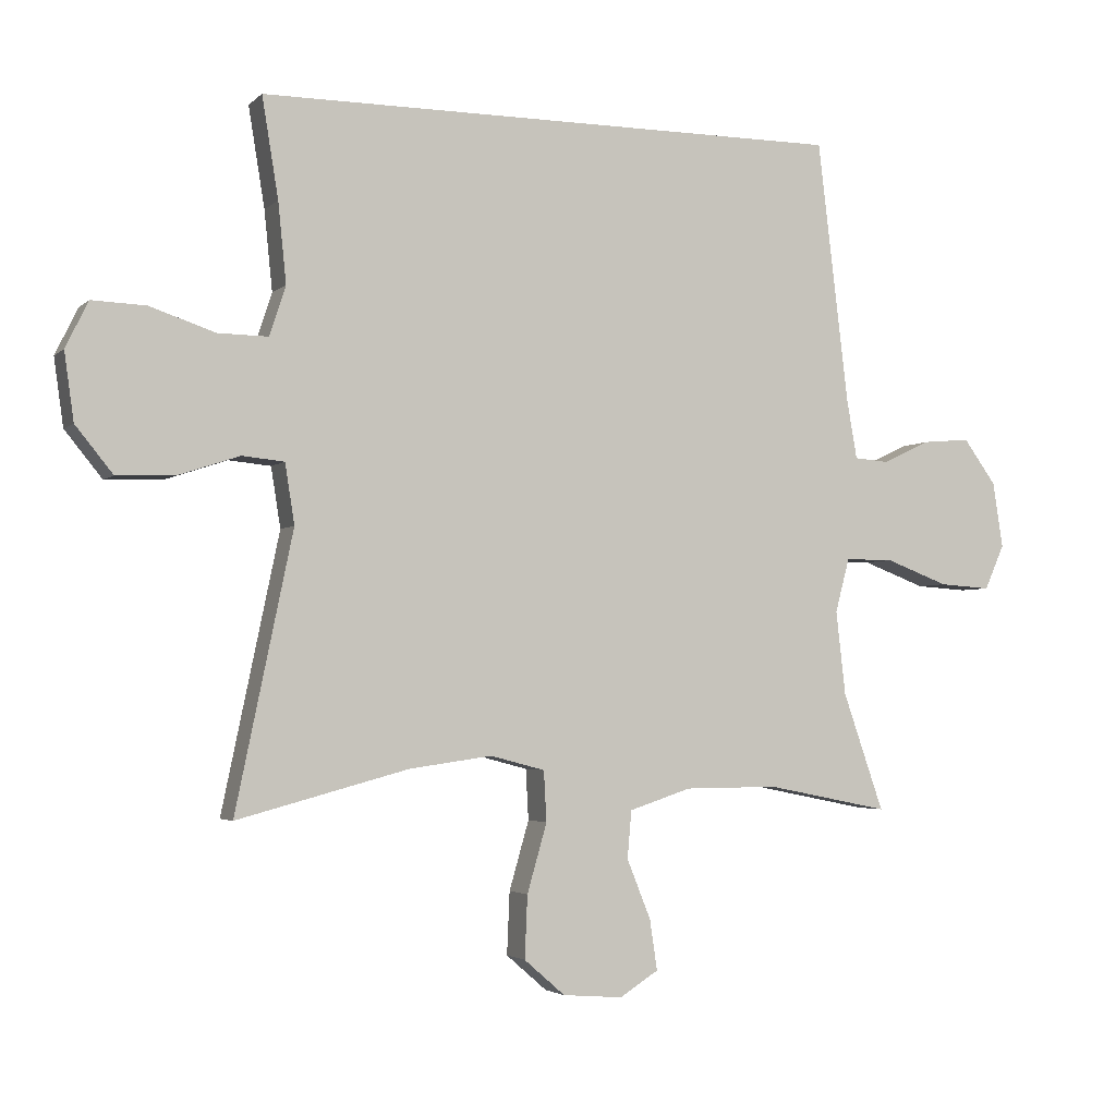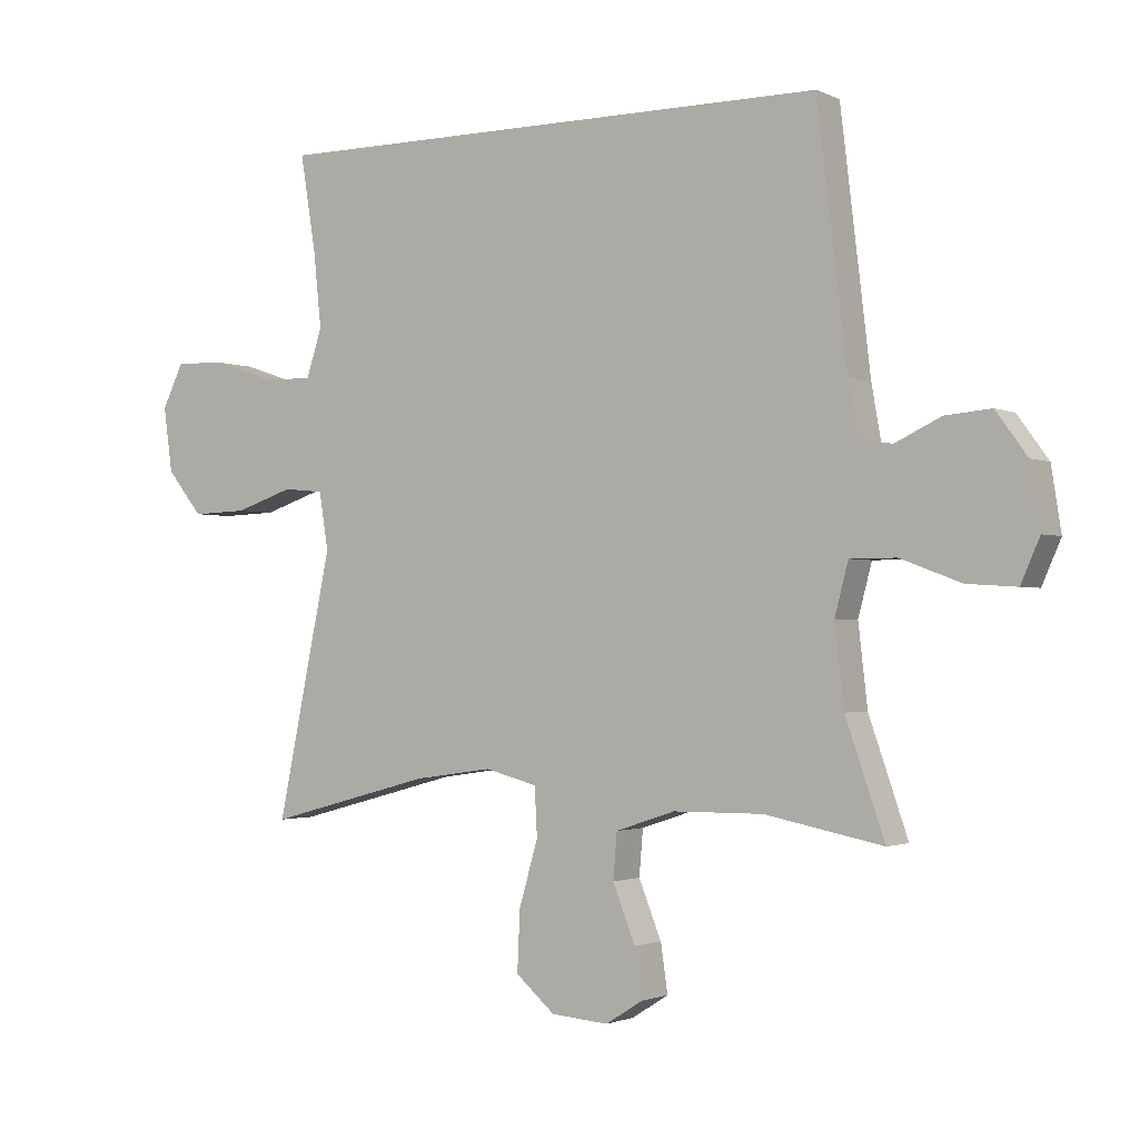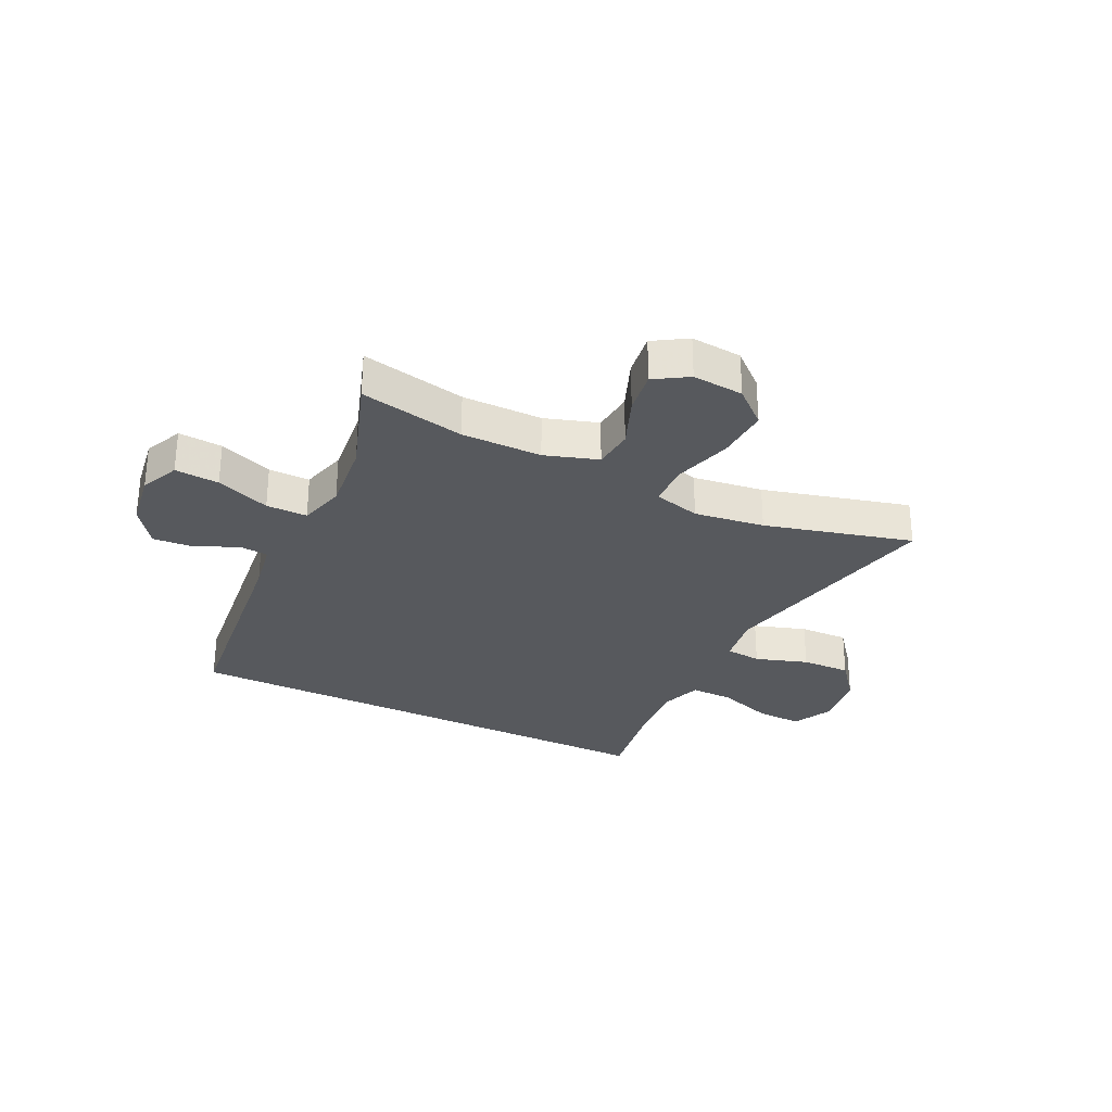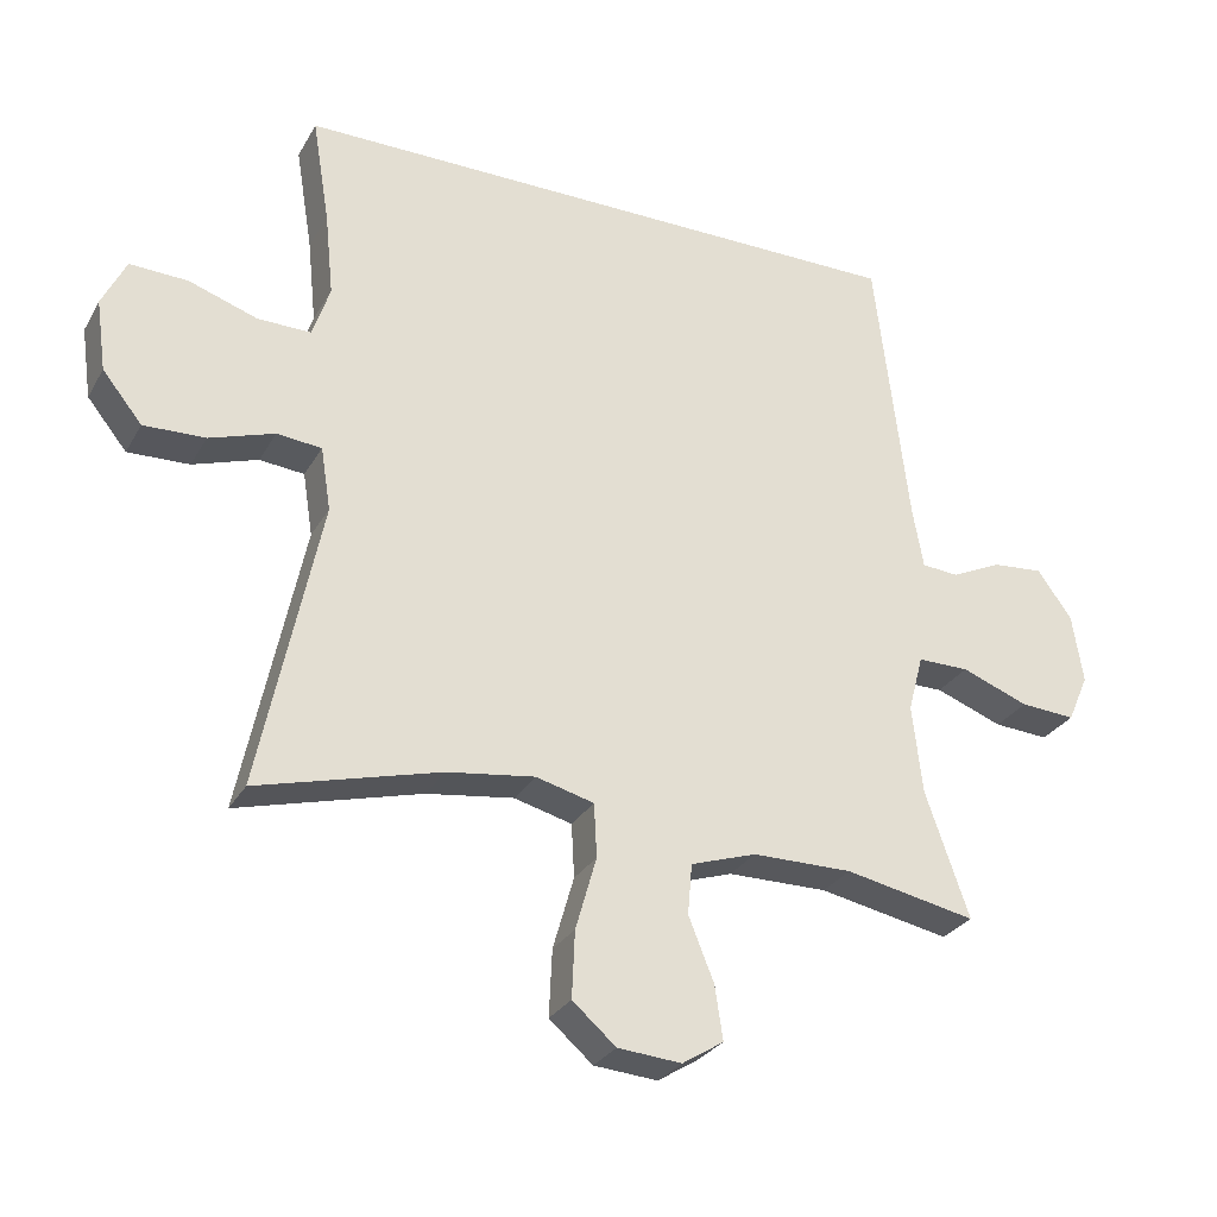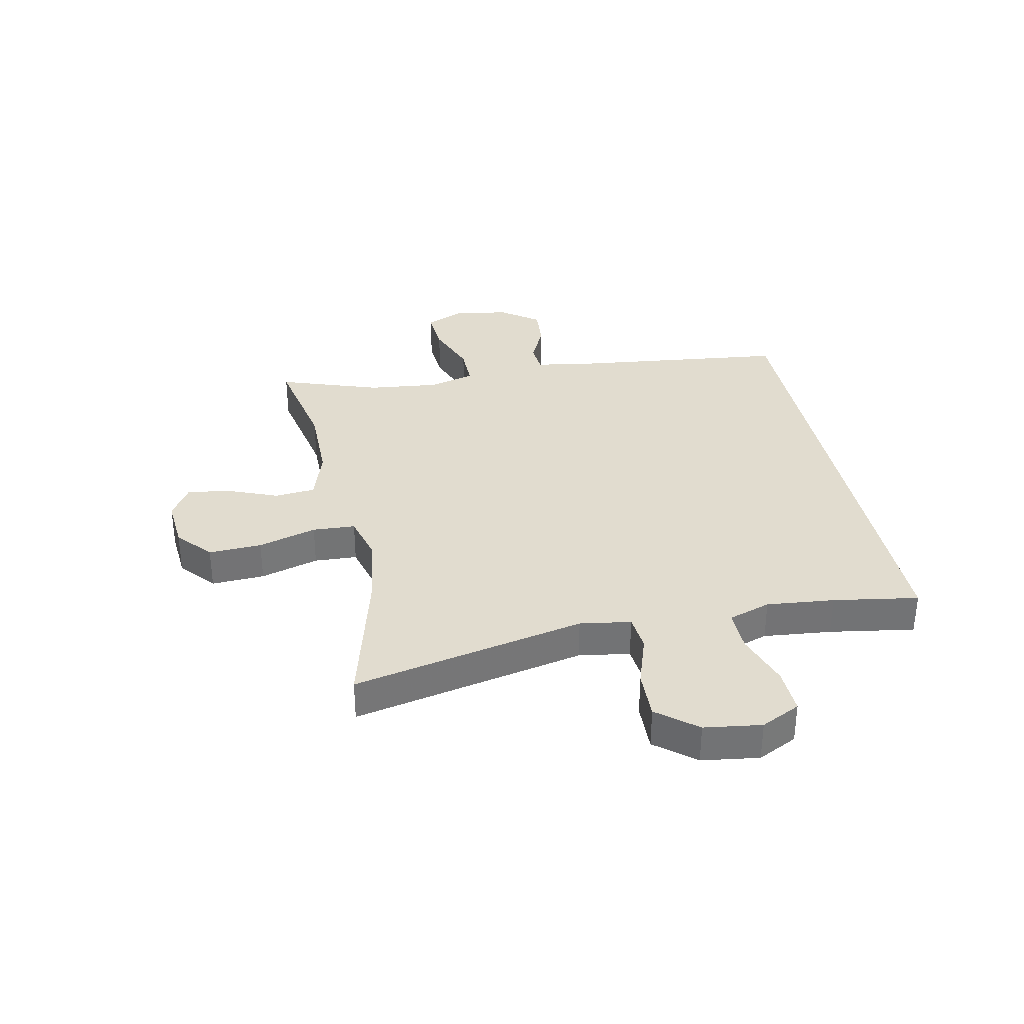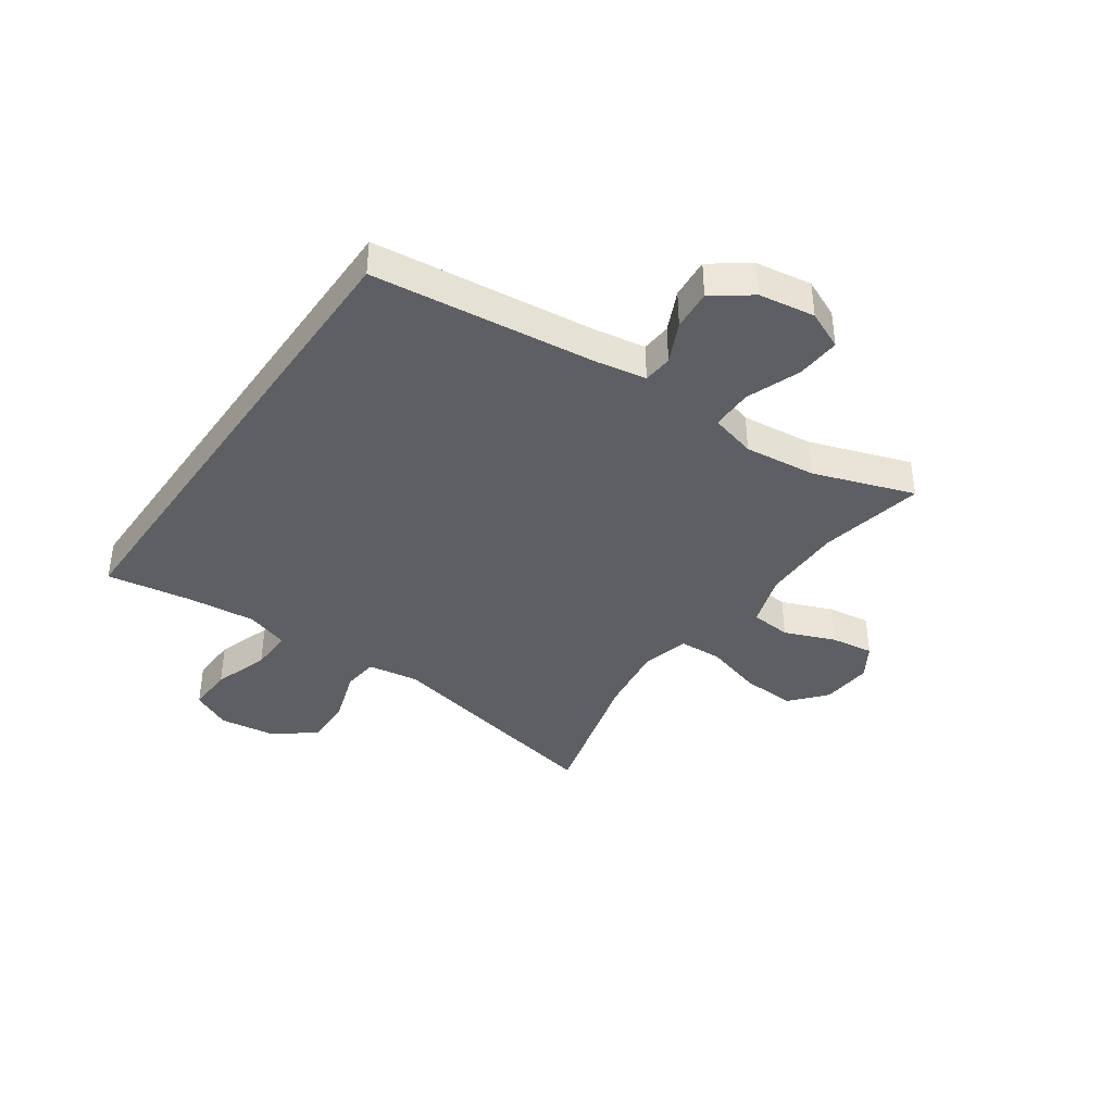
<metadata>
{"format":"obj","ext":"obj","renderer":"f3d","projection":"perspective","resolution":1024,"background":"white","views":[{"elev":-3.2,"azim":-22.2,"up":"+Z"},{"elev":-1.7,"azim":32.5,"up":"+Z"},{"elev":-29.6,"azim":153.7,"up":"+Y"},{"elev":-28.6,"azim":-24.5,"up":"+Z"},{"elev":34.4,"azim":-101.8,"up":"+Y"},{"elev":-39.6,"azim":55.0,"up":"+Y"}]}
</metadata>
<code>
v 0.401 0.07 0.5
v 0.447 0.07 0.113
v 0.462 0.07 0.028
v 0.513 0.07 0.024
v 0.583 0.07 0.057
v 0.653 0.07 0.063
v 0.701 0.07 -0.003
v 0.716 0.07 -0.099
v 0.687 0.07 -0.165
v 0.611 0.07 -0.16
v 0.518 0.07 -0.125
v 0.447 0.07 -0.125
v 0.426 0.07 -0.204
v 0.44 0.07 -0.327
v 0.5 0.07 -0.5
v 0.319 0.07 -0.464
v 0.181 0.07 -0.465
v 0.09 0.07 -0.495
v 0.084 0.07 -0.565
v 0.119 0.07 -0.652
v 0.13 0.07 -0.726
v 0.073 0.07 -0.762
v -0.015 0.07 -0.755
v -0.075 0.07 -0.703
v -0.071 0.07 -0.611
v -0.042 0.07 -0.51
v -0.046 0.07 -0.436
v -0.126 0.07 -0.415
v -0.247 0.07 -0.432
v -0.5 0.07 -0.5
v -0.416 0.07 -0.097
v -0.43 0.07 -0.009
v -0.492 0.07 -0.003
v -0.582 0.07 -0.033
v -0.667 0.07 -0.036
v -0.722 0.07 0.032
v -0.736 0.07 0.131
v -0.703 0.07 0.199
v -0.623 0.07 0.196
v -0.528 0.07 0.164
v -0.454 0.07 0.163
v -0.43 0.07 0.236
v -0.442 0.07 0.353
v -0.466 0.07 0.5
v 0.401 0 0.5
v 0.447 0 0.113
v 0.462 0 0.028
v 0.513 0 0.024
v 0.583 0 0.057
v 0.653 0 0.063
v 0.701 0 -0.003
v 0.716 0 -0.099
v 0.687 0 -0.165
v 0.611 0 -0.16
v 0.518 0 -0.125
v 0.447 0 -0.125
v 0.426 0 -0.204
v 0.44 0 -0.327
v 0.5 0 -0.5
v 0.319 0 -0.464
v 0.181 0 -0.465
v 0.09 0 -0.495
v 0.084 0 -0.565
v 0.119 0 -0.652
v 0.13 0 -0.726
v 0.073 0 -0.762
v -0.015 0 -0.755
v -0.075 0 -0.703
v -0.071 0 -0.611
v -0.042 0 -0.51
v -0.046 0 -0.436
v -0.126 0 -0.415
v -0.247 0 -0.432
v -0.5 0 -0.5
v -0.416 0 -0.097
v -0.43 0 -0.009
v -0.492 0 -0.003
v -0.582 0 -0.033
v -0.667 0 -0.036
v -0.722 0 0.032
v -0.736 0 0.131
v -0.703 0 0.199
v -0.623 0 0.196
v -0.528 0 0.164
v -0.454 0 0.163
v -0.43 0 0.236
v -0.442 0 0.353
v -0.466 0 0.5
f 43 44 1 2
f 42 43 2 3
f 41 42 3
f 40 41 3
f 37 38 39 40
f 37 40 3
f 36 37 3
f 33 34 35 36
f 32 33 36 3
f 31 32 3 4
f 29 30 31 4
f 28 29 4 5
f 27 28 5 6
f 26 27 6
f 19 20 21 22
f 19 22 23 24
f 14 15 16
f 13 14 16 17
f 12 13 17 18
f 8 9 10 11
f 8 11 12
f 7 8 12
f 6 7 12
f 26 6 12
f 25 26 12 18
f 18 19 24 25
f 46 45 88 87
f 47 46 87 86
f 47 86 85
f 47 85 84
f 84 83 82 81
f 47 84 81
f 47 81 80
f 80 79 78 77
f 47 80 77 76
f 48 47 76 75
f 48 75 74 73
f 49 48 73 72
f 50 49 72 71
f 50 71 70
f 66 65 64 63
f 68 67 66 63
f 60 59 58
f 61 60 58 57
f 62 61 57 56
f 55 54 53 52
f 56 55 52
f 56 52 51
f 56 51 50
f 56 50 70
f 62 56 70 69
f 69 68 63 62
f 1 45 46 2
f 2 46 47 3
f 3 47 48 4
f 4 48 49 5
f 5 49 50 6
f 6 50 51 7
f 7 51 52 8
f 8 52 53 9
f 9 53 54 10
f 10 54 55 11
f 11 55 56 12
f 12 56 57 13
f 13 57 58 14
f 14 58 59 15
f 15 59 60 16
f 16 60 61 17
f 17 61 62 18
f 18 62 63 19
f 19 63 64 20
f 20 64 65 21
f 21 65 66 22
f 22 66 67 23
f 23 67 68 24
f 24 68 69 25
f 25 69 70 26
f 26 70 71 27
f 27 71 72 28
f 28 72 73 29
f 29 73 74 30
f 30 74 75 31
f 31 75 76 32
f 32 76 77 33
f 33 77 78 34
f 34 78 79 35
f 35 79 80 36
f 36 80 81 37
f 37 81 82 38
f 38 82 83 39
f 39 83 84 40
f 40 84 85 41
f 41 85 86 42
f 42 86 87 43
f 43 87 88 44
f 44 88 45 1

</code>
